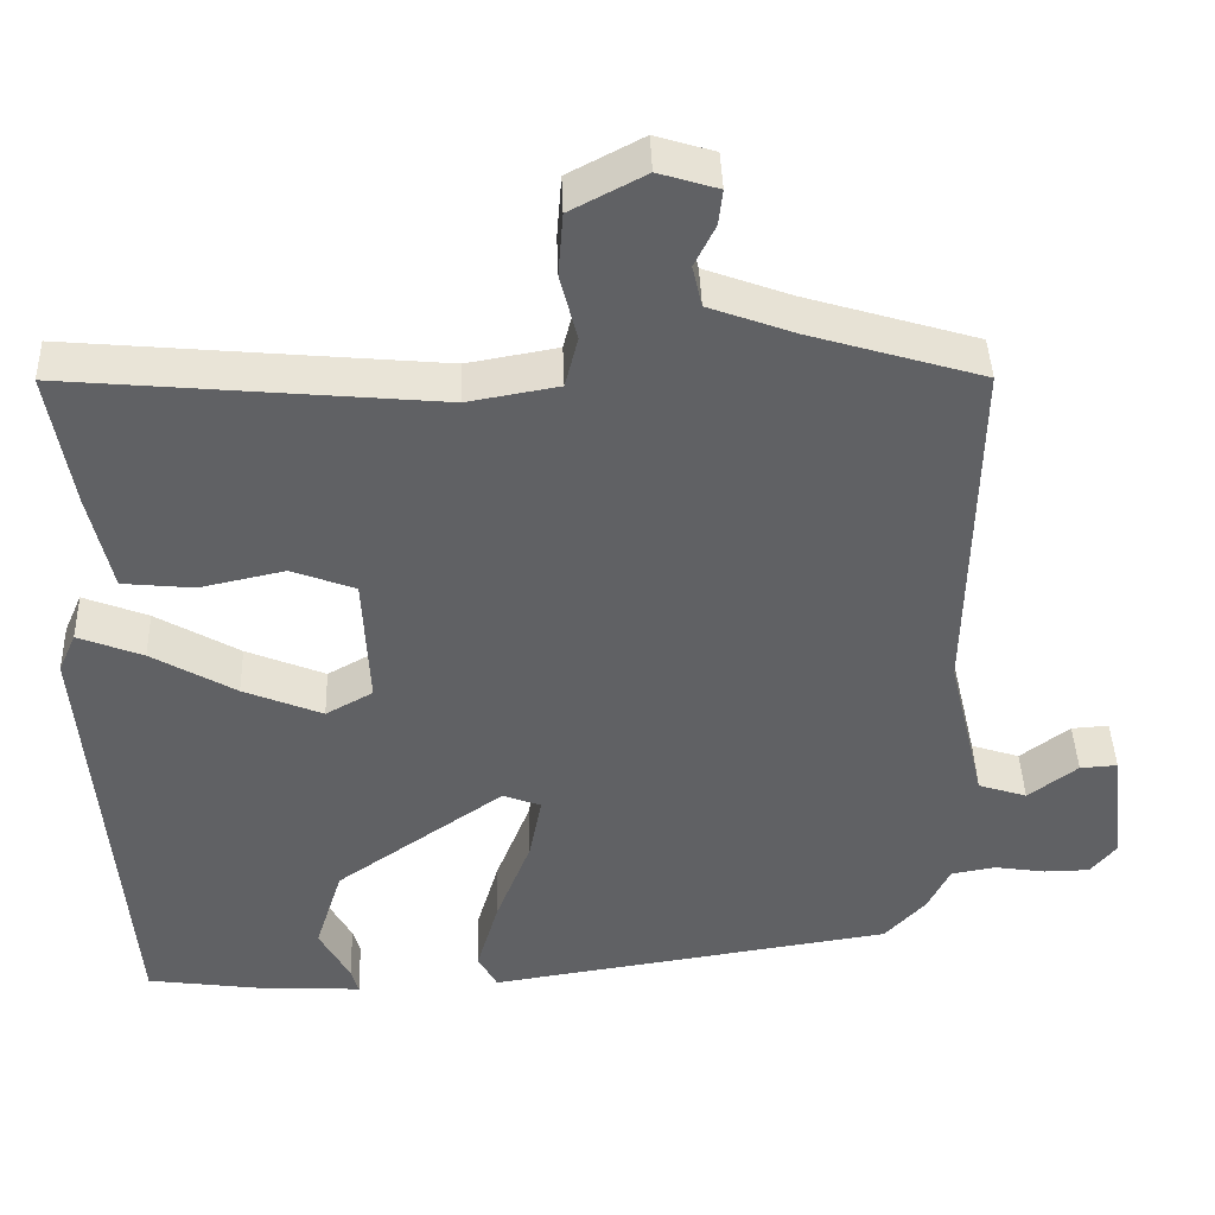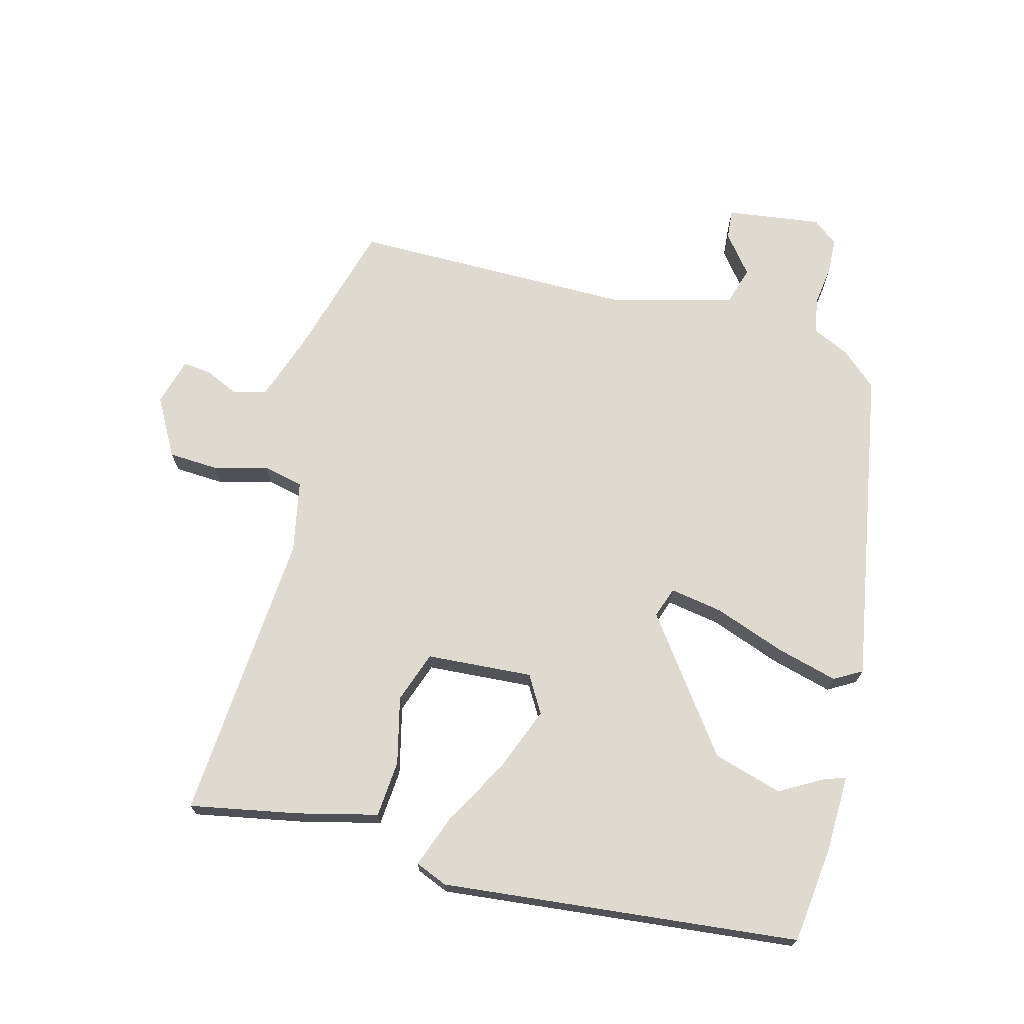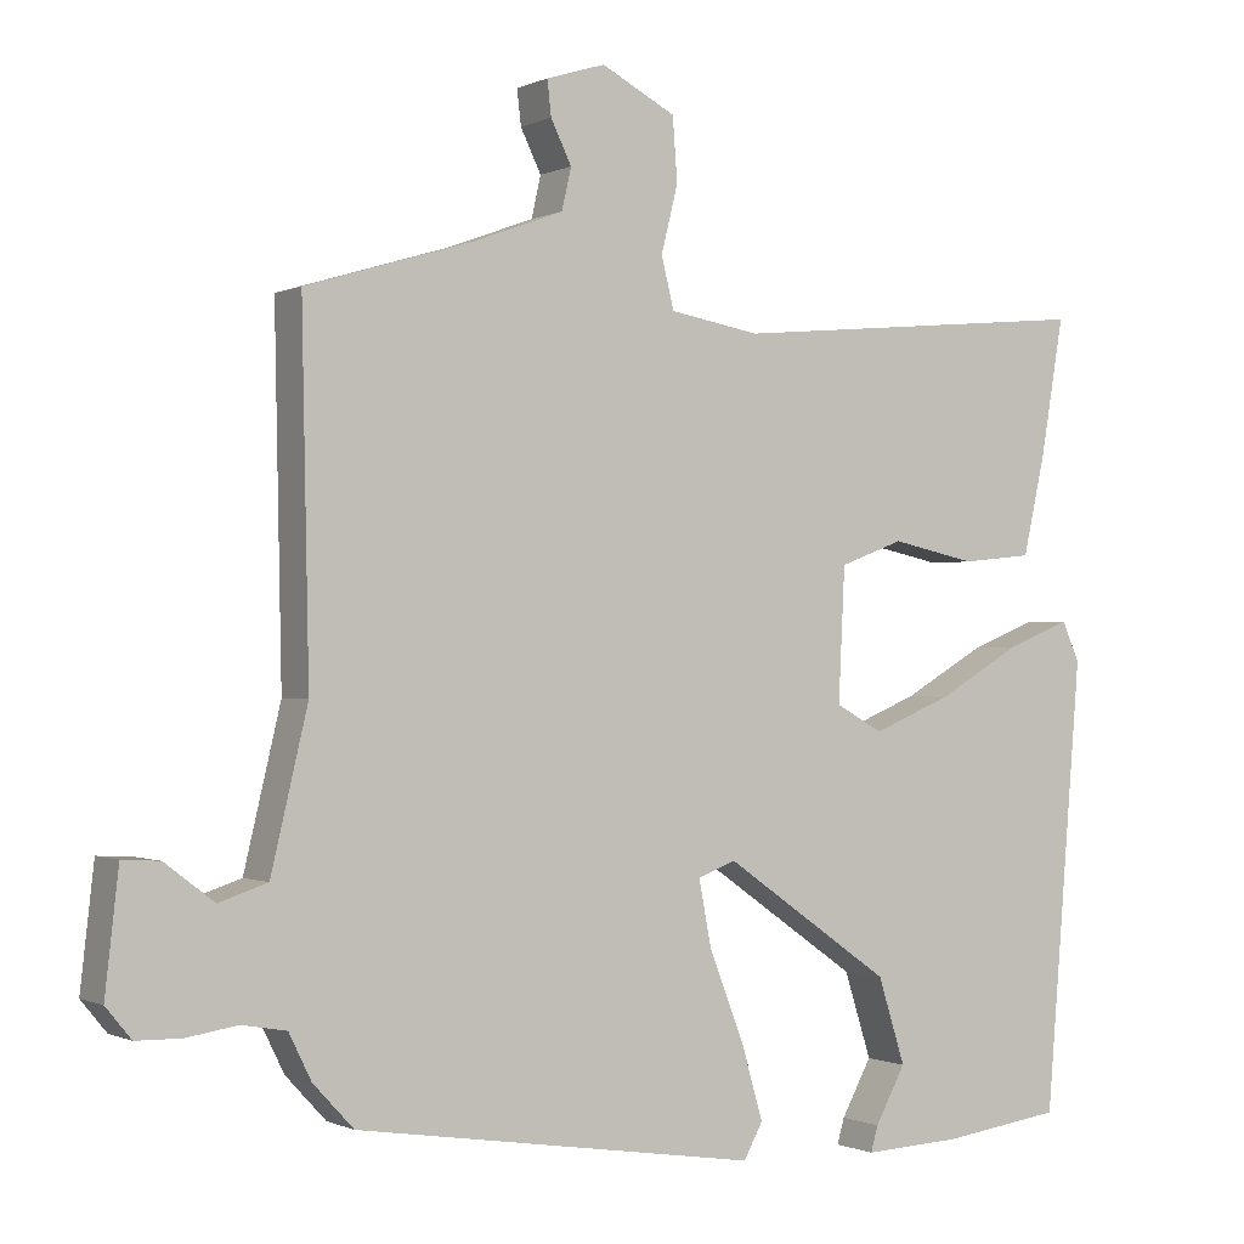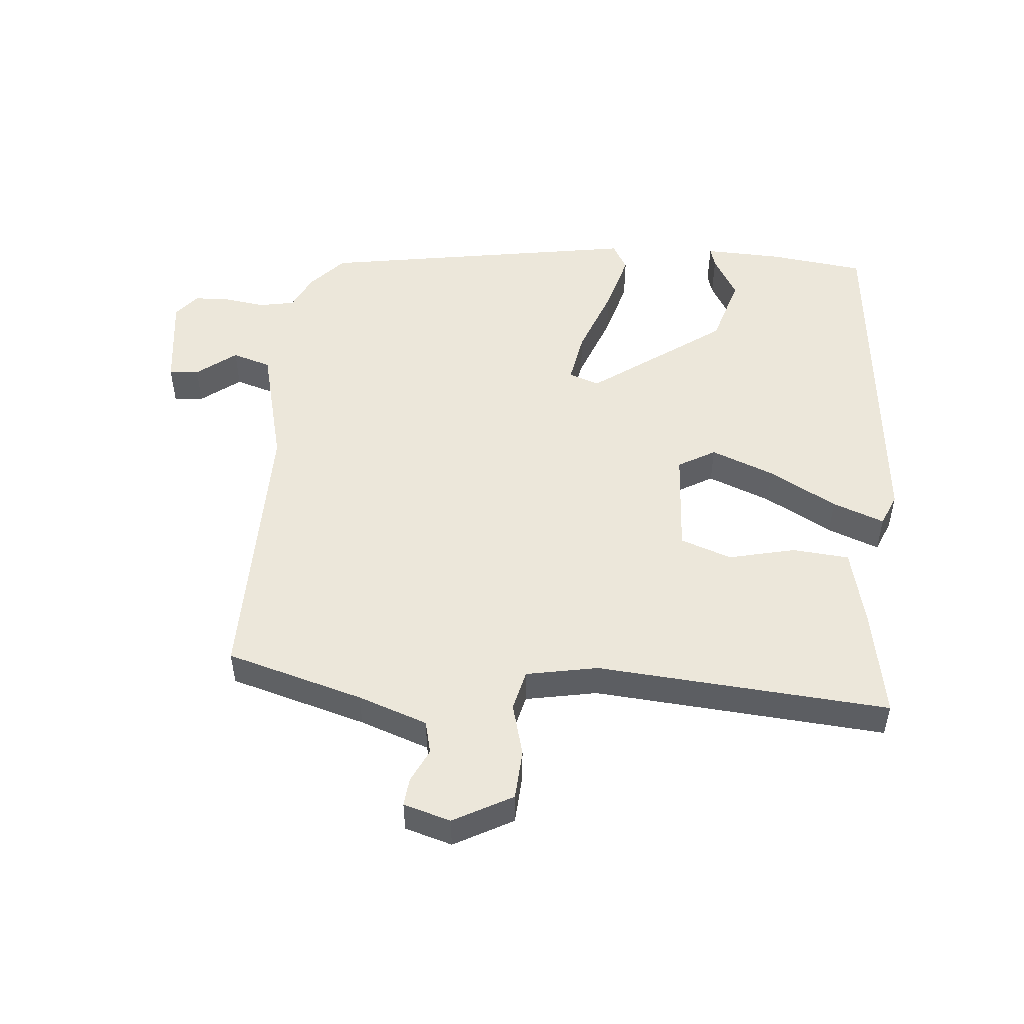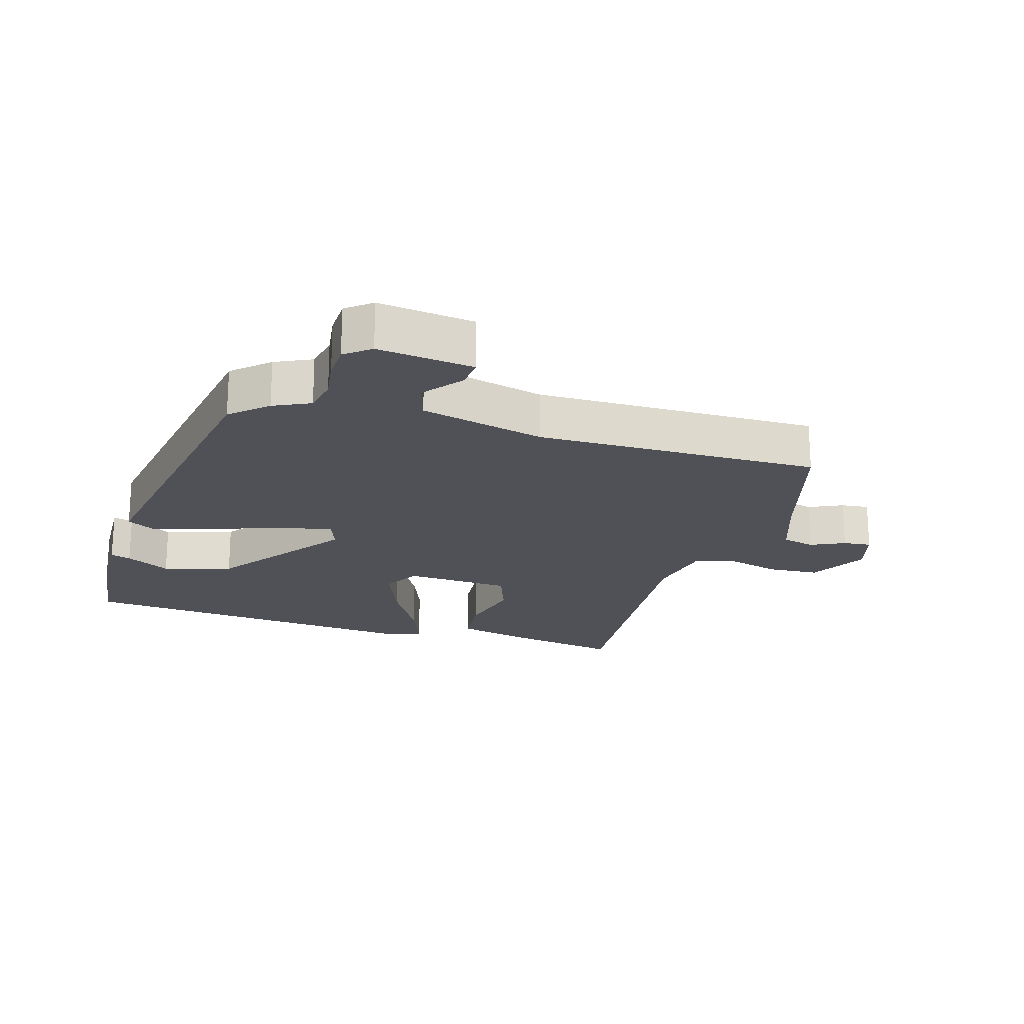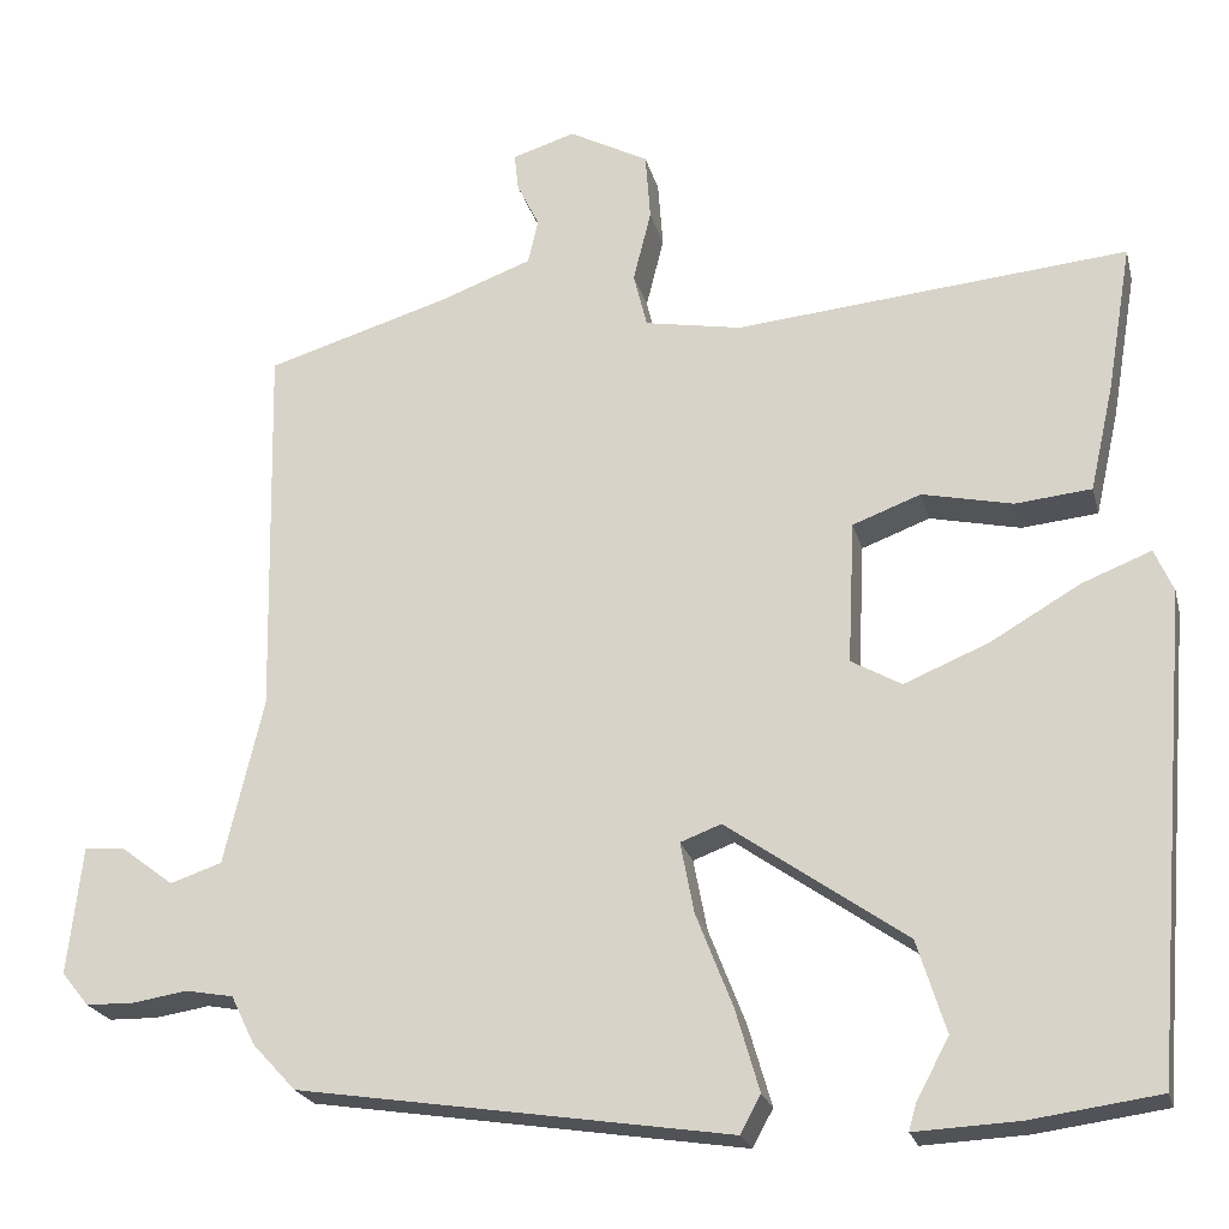
<metadata>
{"format":"obj","ext":"obj","renderer":"f3d","projection":"perspective","resolution":1024,"background":"white","views":[{"elev":42.1,"azim":178.1,"up":"+Z"},{"elev":70.6,"azim":103.6,"up":"+Y"},{"elev":-0.6,"azim":-31.1,"up":"+Z"},{"elev":50.4,"azim":4.2,"up":"+Y"},{"elev":-20.3,"azim":-107.4,"up":"+Y"},{"elev":-22.1,"azim":13.6,"up":"+Z"}]}
</metadata>
<code>
v 0.48 0.07 -0.493
v 0.329 0.07 -0.514
v 0.207 0.07 -0.52
v 0.216 0.07 -0.488
v 0.254 0.07 -0.418
v 0.22 0.07 -0.31
v 0.01 0.07 -0.163
v -0.038 0.07 -0.181
v -0.022 0.07 -0.264
v 0.021 0.07 -0.374
v 0.049 0.07 -0.47
v 0.025 0.07 -0.514
v -0.481 0.07 -0.437
v -0.532 0.07 -0.382
v -0.56 0.07 -0.325
v -0.616 0.07 -0.315
v -0.68 0.07 -0.325
v -0.737 0.07 -0.324
v -0.769 0.07 -0.285
v -0.752 0.07 -0.135
v -0.705 0.07 -0.138
v -0.643 0.07 -0.185
v -0.582 0.07 -0.165
v -0.536 0.07 0.03
v -0.545 0.07 0.474
v -0.33 0.07 0.539
v -0.222 0.07 0.579
v -0.21 0.07 0.631
v -0.236 0.07 0.684
v -0.241 0.07 0.728
v -0.167 0.07 0.751
v -0.074 0.07 0.702
v -0.068 0.07 0.623
v -0.089 0.07 0.539
v -0.073 0.07 0.475
v 0.04 0.07 0.455
v 0.5 0.07 0.498
v 0.471 0.07 0.326
v 0.443 0.07 0.201
v 0.354 0.07 0.192
v 0.248 0.07 0.215
v 0.168 0.07 0.185
v 0.16 0.07 0.018
v 0.219 0.07 -0.015
v 0.318 0.07 0.026
v 0.423 0.07 0.087
v 0.504 0.07 0.119
v 0.526 0.07 0.069
v 0.48 0 -0.493
v 0.329 0 -0.514
v 0.207 0 -0.52
v 0.216 0 -0.488
v 0.254 0 -0.418
v 0.22 0 -0.31
v 0.01 0 -0.163
v -0.038 0 -0.181
v -0.022 0 -0.264
v 0.021 0 -0.374
v 0.049 0 -0.47
v 0.025 0 -0.514
v -0.481 0 -0.437
v -0.532 0 -0.382
v -0.56 0 -0.325
v -0.616 0 -0.315
v -0.68 0 -0.325
v -0.737 0 -0.324
v -0.769 0 -0.285
v -0.752 0 -0.135
v -0.705 0 -0.138
v -0.643 0 -0.185
v -0.582 0 -0.165
v -0.536 0 0.03
v -0.545 0 0.474
v -0.33 0 0.539
v -0.222 0 0.579
v -0.21 0 0.631
v -0.236 0 0.684
v -0.241 0 0.728
v -0.167 0 0.751
v -0.074 0 0.702
v -0.068 0 0.623
v -0.089 0 0.539
v -0.073 0 0.475
v 0.04 0 0.455
v 0.5 0 0.498
v 0.471 0 0.326
v 0.443 0 0.201
v 0.354 0 0.192
v 0.248 0 0.215
v 0.168 0 0.185
v 0.16 0 0.018
v 0.219 0 -0.015
v 0.318 0 0.026
v 0.423 0 0.087
v 0.504 0 0.119
v 0.526 0 0.069
f 48 1 2
f 47 48 2
f 46 47 2
f 45 46 2
f 44 45 2
f 43 44 2
f 39 40 41
f 38 39 41
f 37 38 41
f 36 37 41
f 35 36 41 42
f 32 33 34
f 31 32 34
f 30 31 34
f 29 30 34
f 28 29 34
f 27 28 34 35
f 35 42 43
f 27 35 43
f 26 27 43
f 20 21 22
f 19 20 22
f 18 19 22
f 17 18 22
f 16 17 22
f 15 16 22 23
f 15 23 24
f 14 15 24
f 13 14 24
f 12 13 24
f 11 12 24
f 10 11 24
f 9 10 24
f 2 3 4 5
f 2 5 6
f 43 2 6
f 26 43 6 7
f 24 25 26
f 9 24 26
f 8 9 26
f 7 8 26
f 50 49 96
f 50 96 95
f 50 95 94
f 50 94 93
f 50 93 92
f 50 92 91
f 89 88 87
f 89 87 86
f 89 86 85
f 89 85 84
f 90 89 84 83
f 82 81 80
f 82 80 79
f 82 79 78
f 82 78 77
f 82 77 76
f 83 82 76 75
f 91 90 83
f 91 83 75
f 91 75 74
f 70 69 68
f 70 68 67
f 70 67 66
f 70 66 65
f 70 65 64
f 71 70 64 63
f 72 71 63
f 72 63 62
f 72 62 61
f 72 61 60
f 72 60 59
f 72 59 58
f 72 58 57
f 53 52 51 50
f 54 53 50
f 54 50 91
f 55 54 91 74
f 74 73 72
f 74 72 57
f 74 57 56
f 74 56 55
f 1 49 50 2
f 2 50 51 3
f 3 51 52 4
f 4 52 53 5
f 5 53 54 6
f 6 54 55 7
f 7 55 56 8
f 8 56 57 9
f 9 57 58 10
f 10 58 59 11
f 11 59 60 12
f 12 60 61 13
f 13 61 62 14
f 14 62 63 15
f 15 63 64 16
f 16 64 65 17
f 17 65 66 18
f 18 66 67 19
f 19 67 68 20
f 20 68 69 21
f 21 69 70 22
f 22 70 71 23
f 23 71 72 24
f 24 72 73 25
f 25 73 74 26
f 26 74 75 27
f 27 75 76 28
f 28 76 77 29
f 29 77 78 30
f 30 78 79 31
f 31 79 80 32
f 32 80 81 33
f 33 81 82 34
f 34 82 83 35
f 35 83 84 36
f 36 84 85 37
f 37 85 86 38
f 38 86 87 39
f 39 87 88 40
f 40 88 89 41
f 41 89 90 42
f 42 90 91 43
f 43 91 92 44
f 44 92 93 45
f 45 93 94 46
f 46 94 95 47
f 47 95 96 48
f 48 96 49 1

</code>
